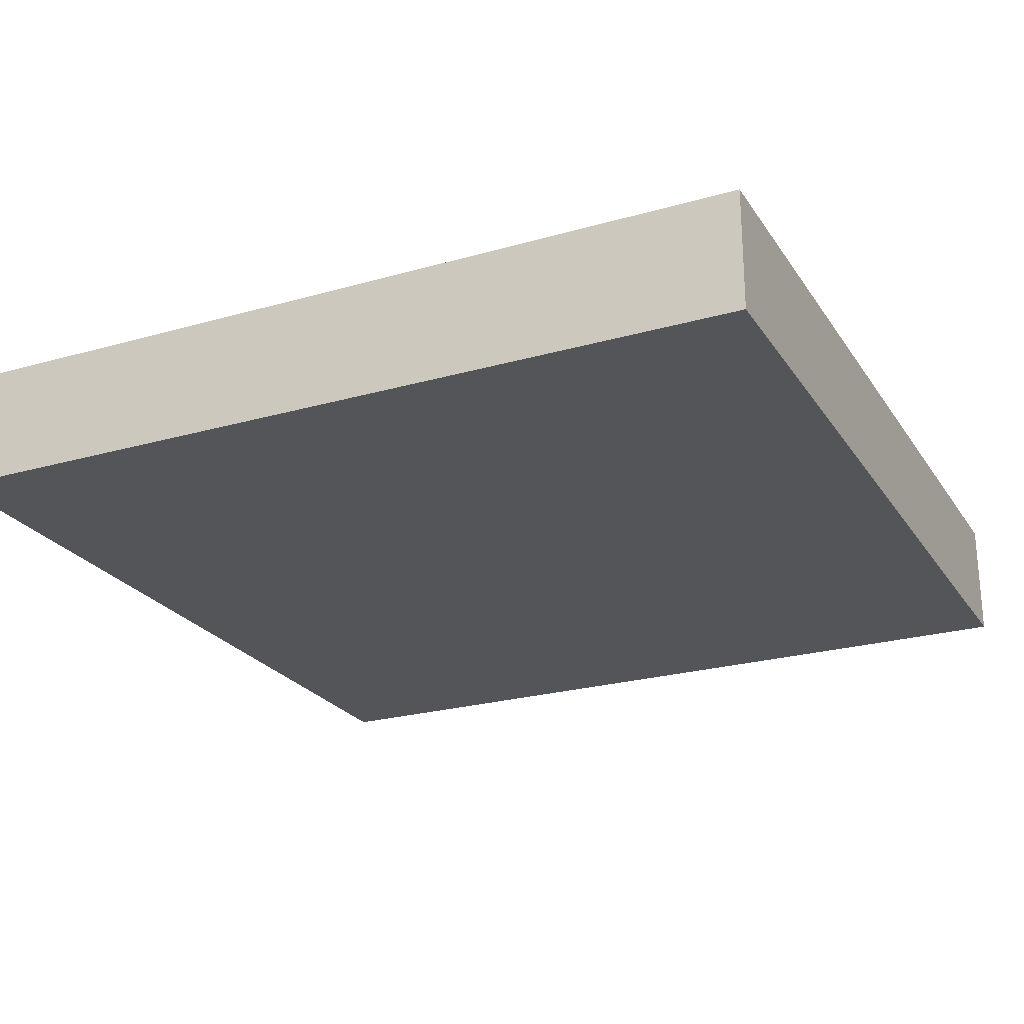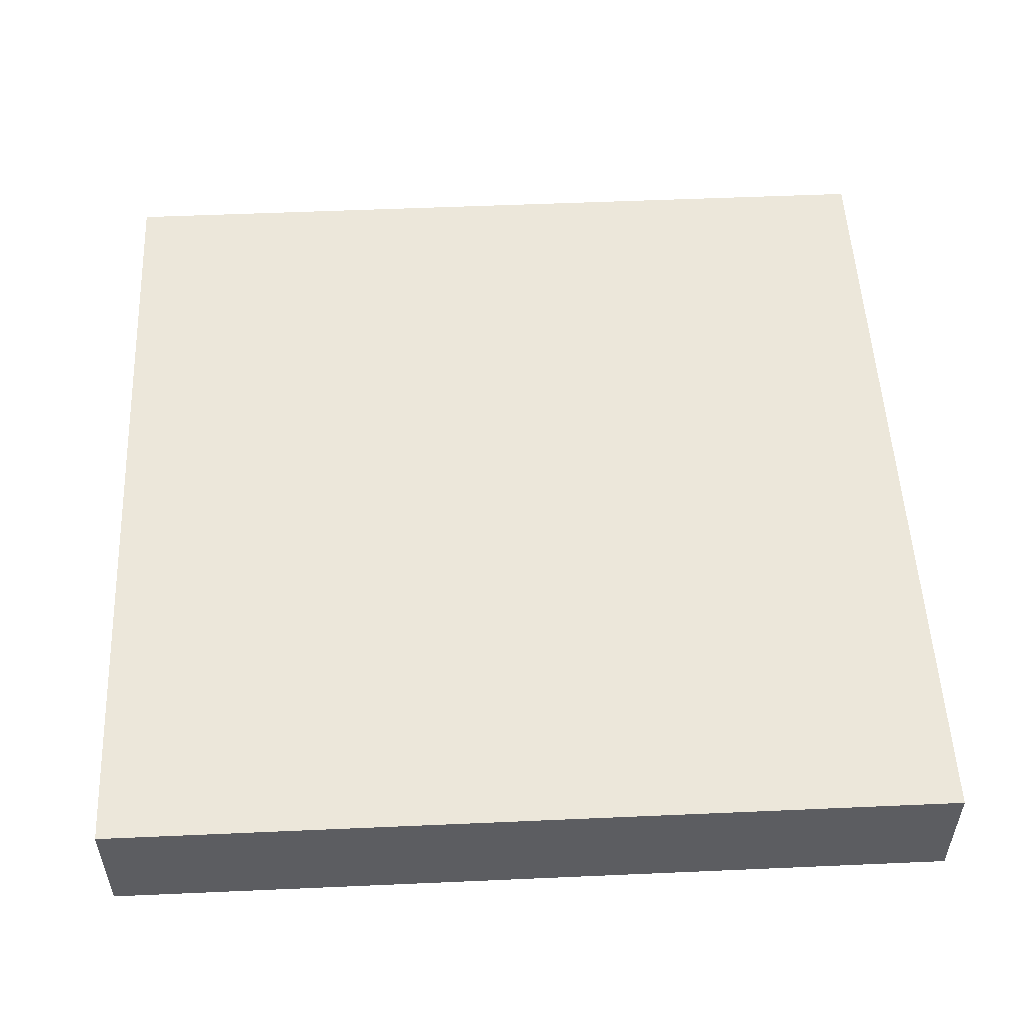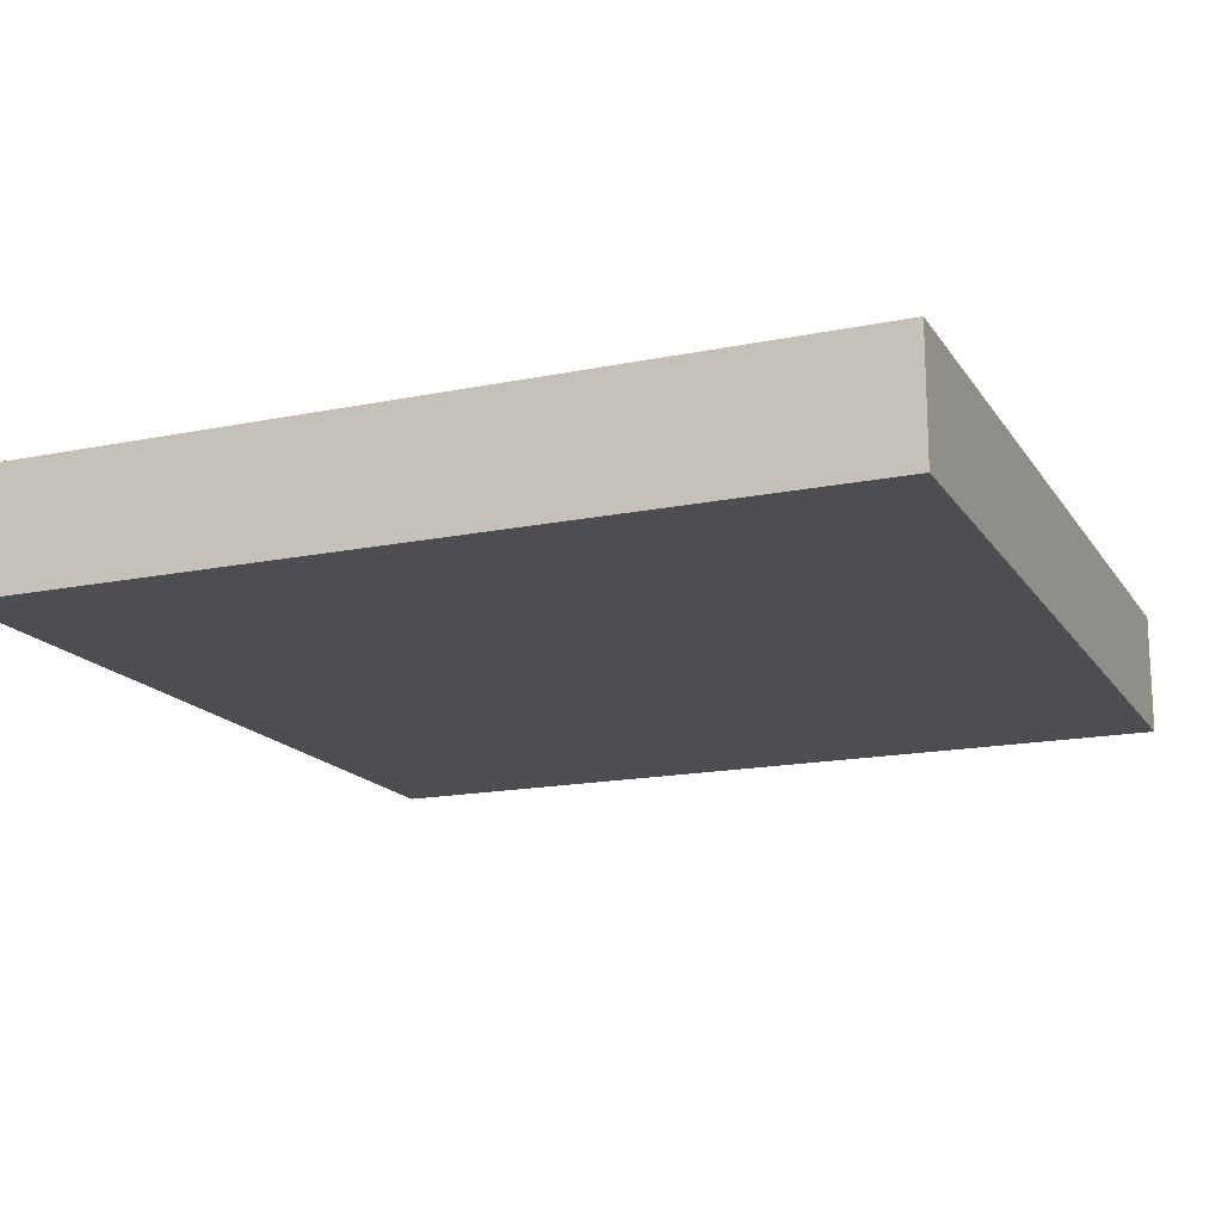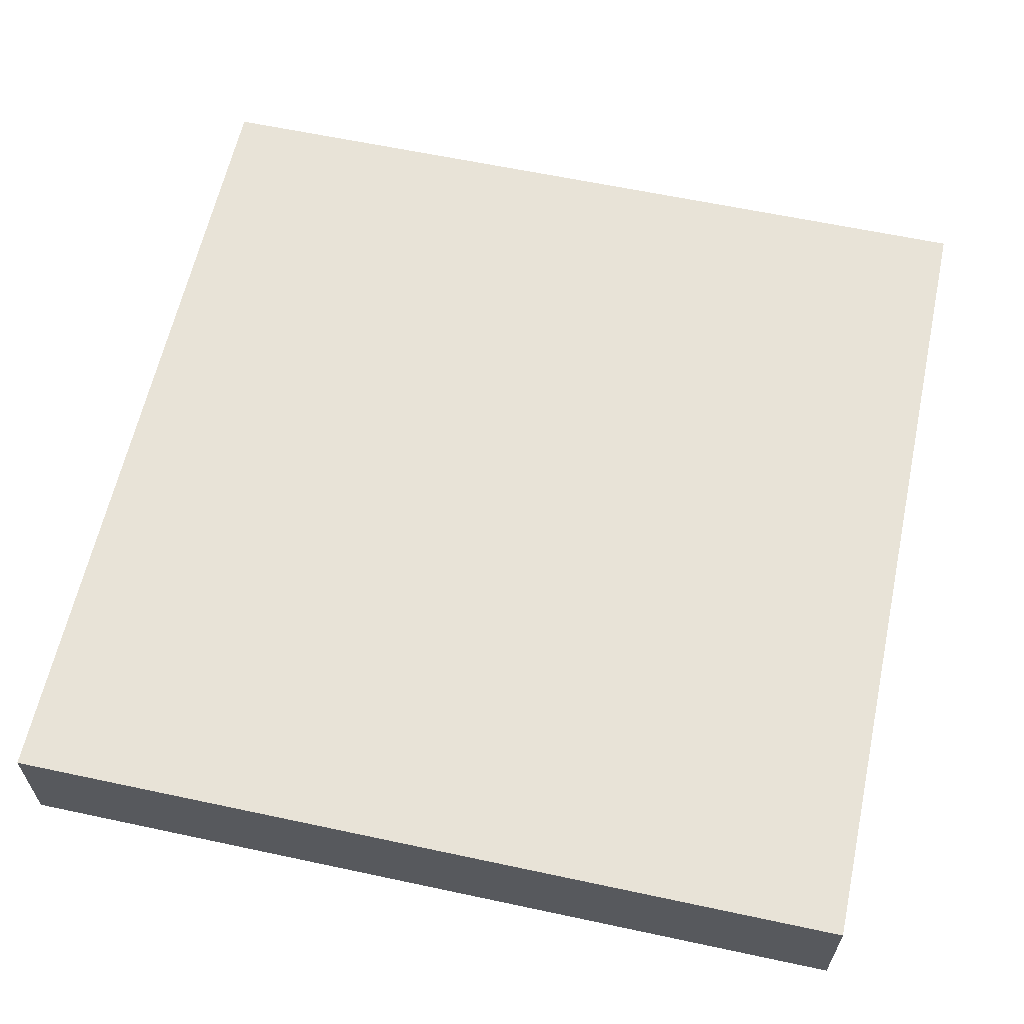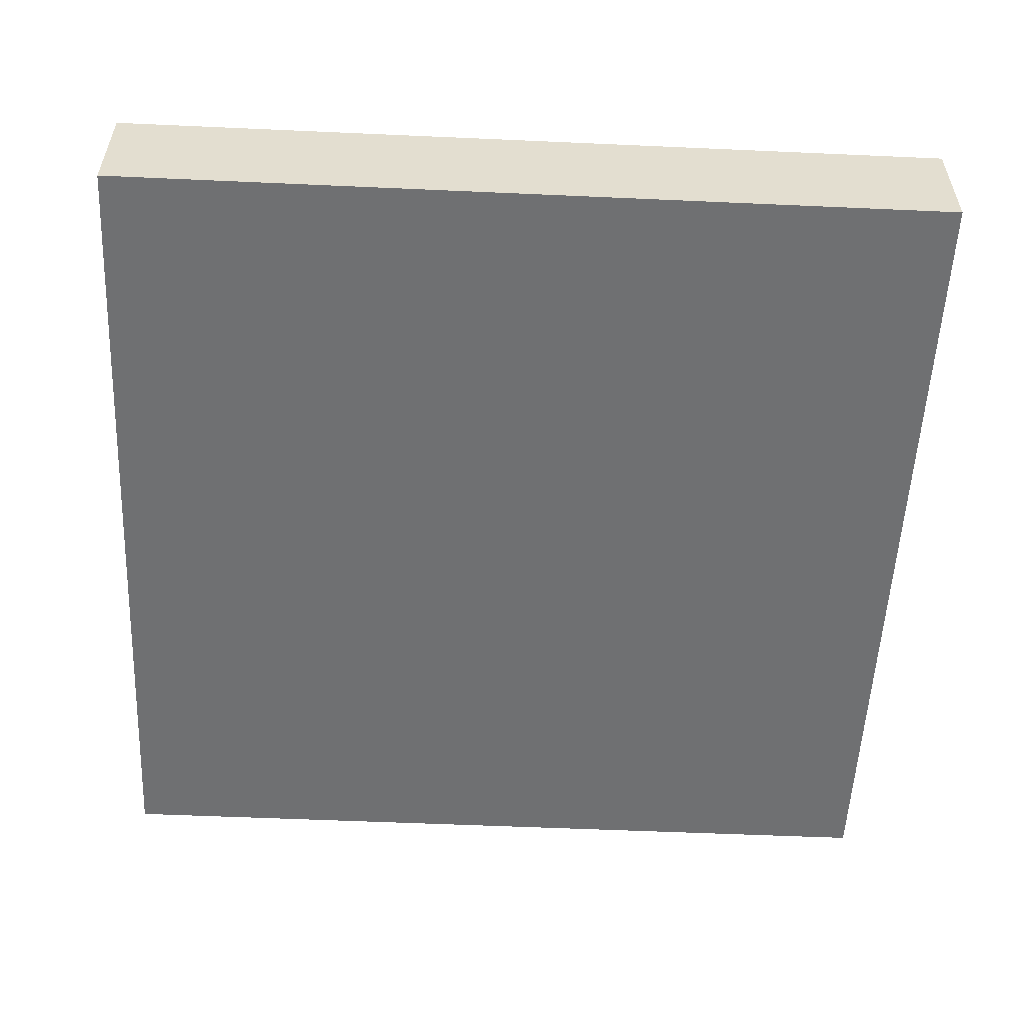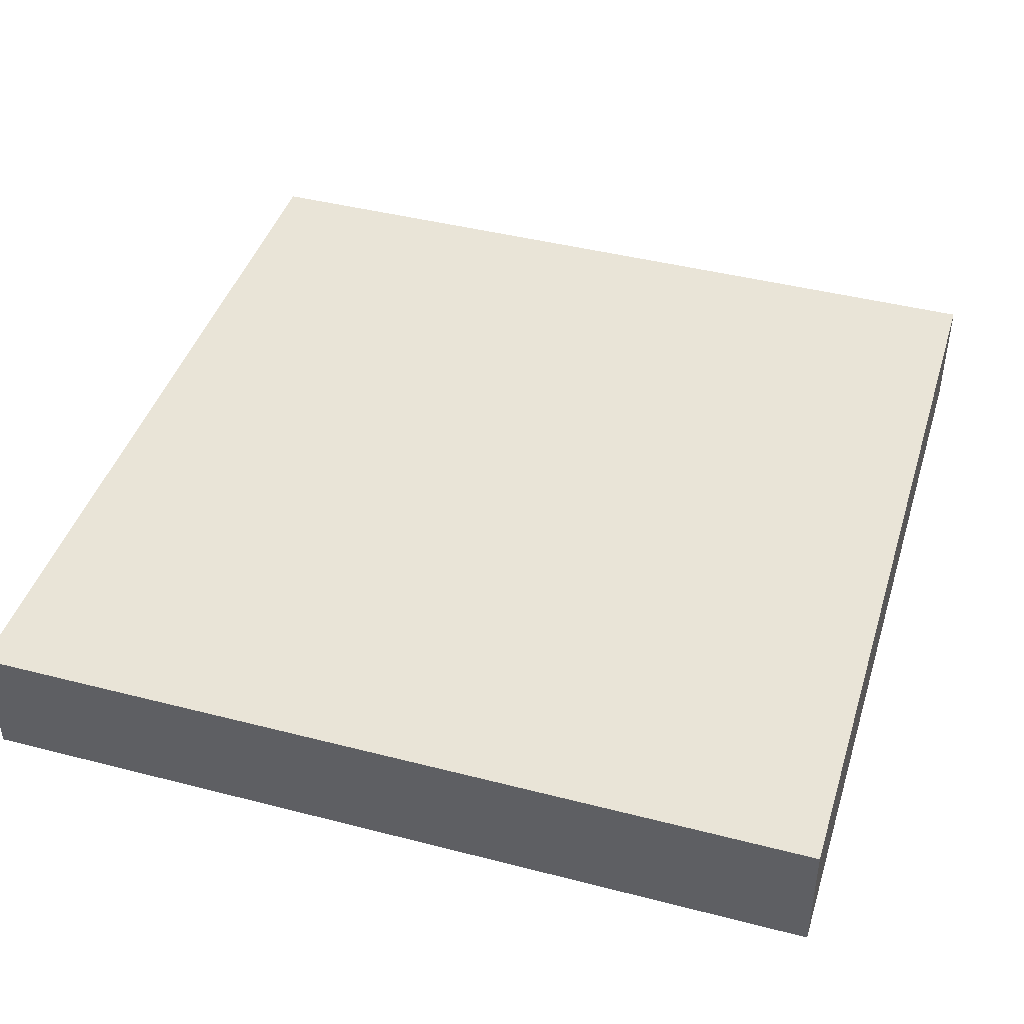
<metadata>
{"format":"obj","ext":"obj","renderer":"f3d","projection":"perspective","resolution":1024,"background":"white","views":[{"elev":-24.0,"azim":-154.6,"up":"+Y"},{"elev":52.8,"azim":177.3,"up":"+Y"},{"elev":-16.5,"azim":112.6,"up":"+Y"},{"elev":61.5,"azim":-167.7,"up":"+Y"},{"elev":-54.8,"azim":-2.7,"up":"+Y"},{"elev":43.1,"azim":17.0,"up":"+Y"}]}
</metadata>
<code>
o grate4
v -1 0 0.3
v -1 0 -0.4
v -1 0.1 0.3
v -1 0.1 -0.4
v -0.3 0 0.3
v -0.3 0 0.2
v -0.3 0 0.1
v -0.3 0 0
v -0.3 0 -0.1
v -0.3 0 -0.2
v -0.3 0 -0.3
v -0.3 0 -0.4
v -0.3 0.1 0.3
v -0.3 0.1 0.2
v -0.3 0.1 0.1
v -0.3 0.1 0
v -0.3 0.1 -0.1
v -0.3 0.1 -0.2
v -0.3 0.1 -0.3
v -0.3 0.1 -0.4
v -1 0 0.3
v -1 0.1 0.3
v -0.9 0 0.3
v -0.9 0.1 0.3
v -0.3 0 0.3
v -0.3 0.1 0.3
v -1 0 -0.4
v -1 0.1 -0.4
v -0.9 0 -0.4
v -0.9 0.1 -0.4
v -0.3 0 -0.4
v -0.3 0.1 -0.4
v -1 0 0.3
v -0.9 0 0.3
v -0.3 0 0.3
v -0.8 0 0.2
v -0.7 0 0.2
v -0.6 0 0.2
v -0.5 0 0.2
v -0.4 0 0.2
v -0.3 0 0.2
v -0.8 0 0.1
v -0.7 0 0.1
v -0.6 0 0.1
v -0.5 0 0.1
v -0.4 0 0.1
v -0.3 0 0.1
v -0.8 0 0
v -0.7 0 0
v -0.6 0 0
v -0.5 0 0
v -0.4 0 0
v -0.3 0 0
v -0.8 0 -0.1
v -0.7 0 -0.1
v -0.6 0 -0.1
v -0.5 0 -0.1
v -0.4 0 -0.1
v -0.3 0 -0.1
v -0.8 0 -0.2
v -0.7 0 -0.2
v -0.6 0 -0.2
v -0.5 0 -0.2
v -0.4 0 -0.2
v -0.3 0 -0.2
v -0.8 0 -0.3
v -0.7 0 -0.3
v -0.6 0 -0.3
v -0.5 0 -0.3
v -0.4 0 -0.3
v -0.3 0 -0.3
v -1 0 -0.4
v -0.9 0 -0.4
v -0.3 0 -0.4
v -1 0.1 0.3
v -0.9 0.1 0.3
v -0.3 0.1 0.3
v -0.8 0.1 0.2
v -0.7 0.1 0.2
v -0.6 0.1 0.2
v -0.5 0.1 0.2
v -0.4 0.1 0.2
v -0.3 0.1 0.2
v -0.8 0.1 0.1
v -0.7 0.1 0.1
v -0.6 0.1 0.1
v -0.5 0.1 0.1
v -0.4 0.1 0.1
v -0.3 0.1 0.1
v -0.8 0.1 0
v -0.7 0.1 0
v -0.6 0.1 0
v -0.5 0.1 0
v -0.4 0.1 0
v -0.3 0.1 0
v -0.8 0.1 -0.1
v -0.7 0.1 -0.1
v -0.6 0.1 -0.1
v -0.5 0.1 -0.1
v -0.4 0.1 -0.1
v -0.3 0.1 -0.1
v -0.8 0.1 -0.2
v -0.7 0.1 -0.2
v -0.6 0.1 -0.2
v -0.5 0.1 -0.2
v -0.4 0.1 -0.2
v -0.3 0.1 -0.2
v -0.8 0.1 -0.3
v -0.7 0.1 -0.3
v -0.6 0.1 -0.3
v -0.5 0.1 -0.3
v -0.4 0.1 -0.3
v -0.3 0.1 -0.3
v -1 0.1 -0.4
v -0.9 0.1 -0.4
v -0.3 0.1 -0.4
f 3 2 1
f 4 2 3
f 5 6 13
f 6 7 14
f 13 6 14
f 7 8 15
f 14 7 15
f 8 9 16
f 15 8 16
f 9 10 17
f 16 9 17
f 10 11 18
f 17 10 18
f 11 12 19
f 18 11 19
f 19 12 20
f 23 22 21
f 24 22 23
f 25 24 23
f 26 24 25
f 27 28 29
f 29 28 30
f 29 30 31
f 31 30 32
f 36 35 34
f 37 35 36
f 38 35 37
f 39 35 38
f 40 35 39
f 41 35 40
f 42 36 34
f 42 37 36
f 43 38 37
f 43 37 42
f 44 39 38
f 44 38 43
f 45 40 39
f 45 39 44
f 46 41 40
f 46 40 45
f 47 41 46
f 48 45 44
f 48 42 34
f 48 47 46
f 48 46 45
f 48 44 43
f 48 43 42
f 49 47 48
f 50 47 49
f 51 47 50
f 52 47 51
f 53 47 52
f 54 48 34
f 54 49 48
f 55 50 49
f 55 49 54
f 56 51 50
f 56 50 55
f 57 52 51
f 57 51 56
f 58 53 52
f 58 52 57
f 59 53 58
f 60 57 56
f 60 54 34
f 60 59 58
f 60 58 57
f 60 56 55
f 60 55 54
f 61 59 60
f 62 59 61
f 63 59 62
f 64 59 63
f 65 59 64
f 66 60 34
f 66 61 60
f 67 62 61
f 67 61 66
f 68 63 62
f 68 62 67
f 69 64 63
f 69 63 68
f 70 65 64
f 70 64 69
f 71 65 70
f 72 34 33
f 73 69 68
f 73 34 72
f 73 66 34
f 73 71 70
f 73 70 69
f 73 68 67
f 73 67 66
f 74 71 73
f 76 77 78
f 78 77 79
f 79 77 80
f 80 77 81
f 81 77 82
f 82 77 83
f 76 78 84
f 78 79 84
f 79 80 85
f 84 79 85
f 80 81 86
f 85 80 86
f 81 82 87
f 86 81 87
f 82 83 88
f 87 82 88
f 88 83 89
f 86 87 90
f 76 84 90
f 88 89 90
f 87 88 90
f 85 86 90
f 84 85 90
f 90 89 91
f 91 89 92
f 92 89 93
f 93 89 94
f 94 89 95
f 76 90 96
f 90 91 96
f 91 92 97
f 96 91 97
f 92 93 98
f 97 92 98
f 93 94 99
f 98 93 99
f 94 95 100
f 99 94 100
f 100 95 101
f 98 99 102
f 76 96 102
f 100 101 102
f 99 100 102
f 97 98 102
f 96 97 102
f 102 101 103
f 103 101 104
f 104 101 105
f 105 101 106
f 106 101 107
f 76 102 108
f 102 103 108
f 103 104 109
f 108 103 109
f 104 105 110
f 109 104 110
f 105 106 111
f 110 105 111
f 106 107 112
f 111 106 112
f 112 107 113
f 75 76 114
f 110 111 115
f 114 76 115
f 76 108 115
f 112 113 115
f 111 112 115
f 109 110 115
f 108 109 115
f 115 113 116

</code>
